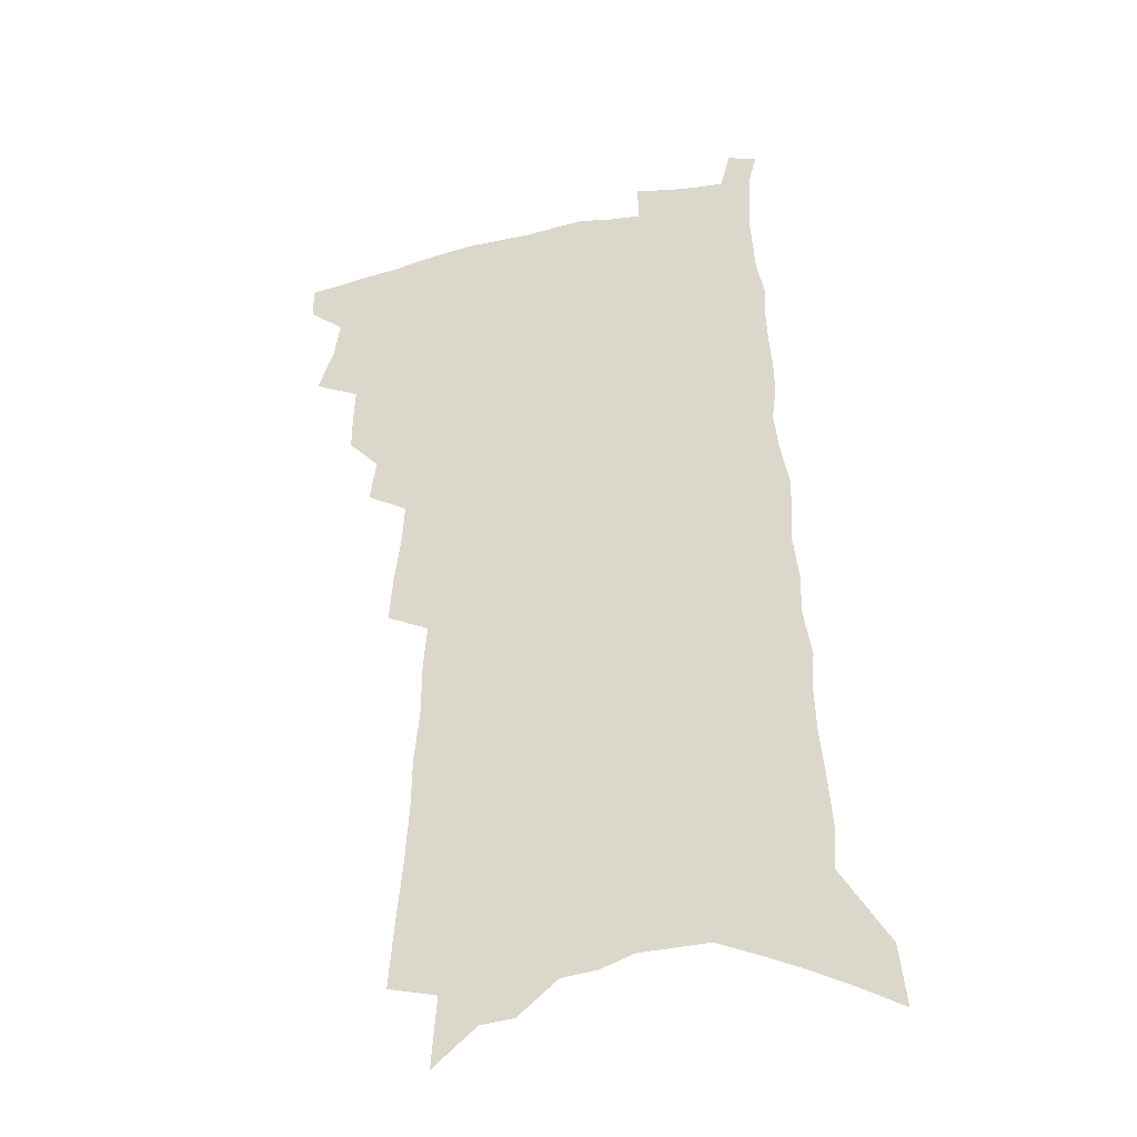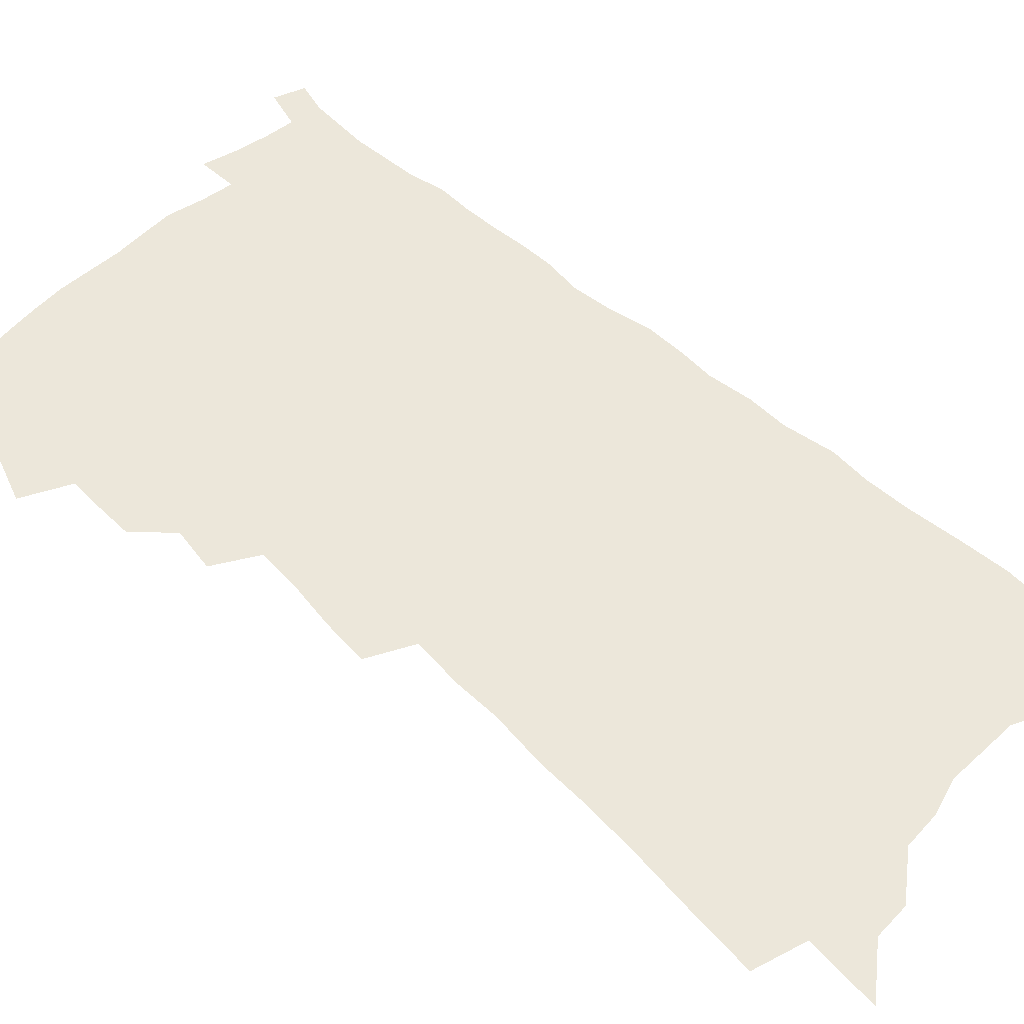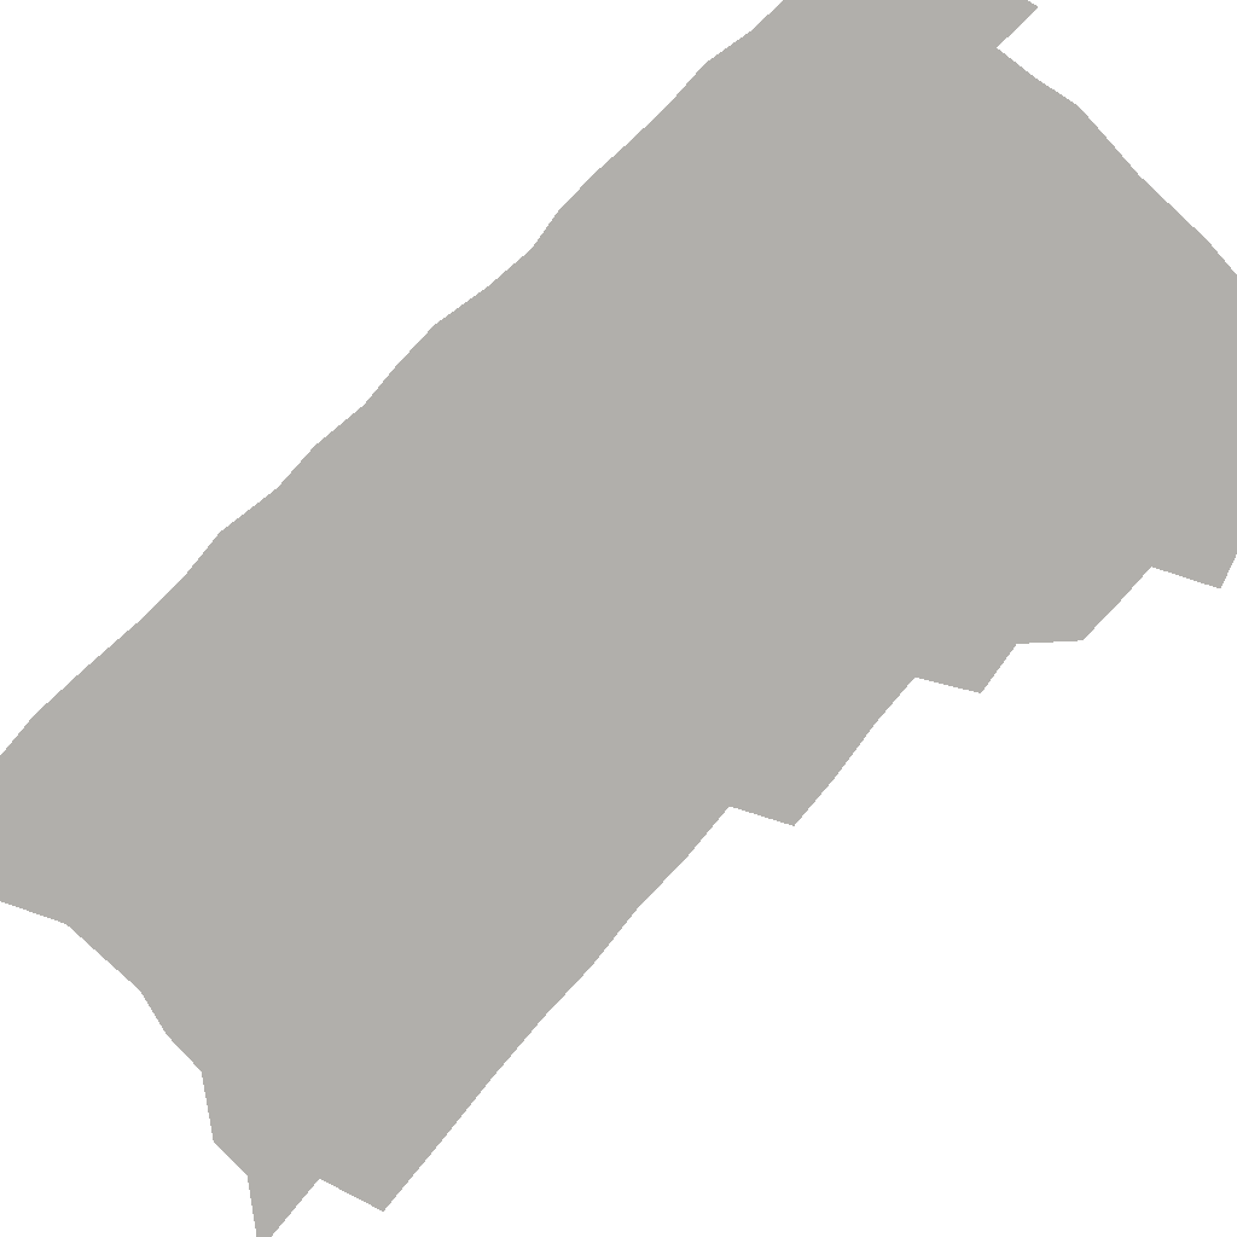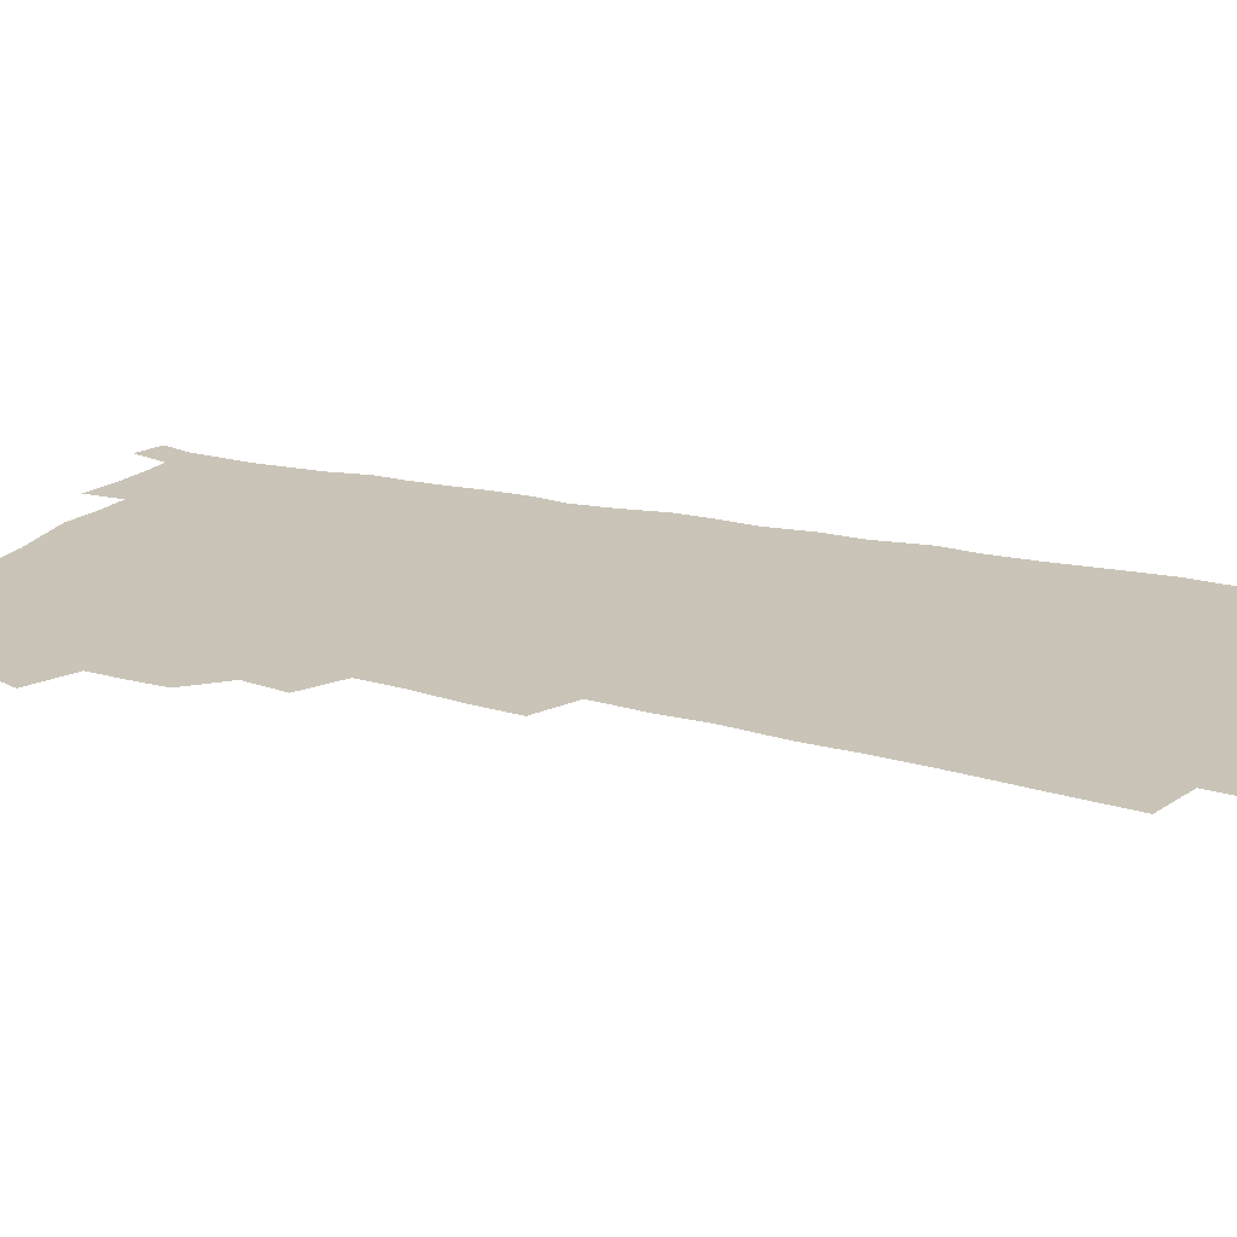
<metadata>
{"format":"obj","ext":"obj","renderer":"f3d","projection":"perspective","resolution":1024,"background":"white","views":[{"elev":-34.1,"azim":16.3,"up":"+Y"},{"elev":51.6,"azim":-44.0,"up":"+Z"},{"elev":-78.1,"azim":136.9,"up":"+Z"},{"elev":19.9,"azim":-64.8,"up":"+Z"}]}
</metadata>
<code>
v 507.2 490.4 0
v 507.3 502.5 0
v 512.5 449.6 0
v 518.5 466 0
v 520.8 479.7 0
v 520.8 491.7 0
v 519.4 503.7 0
v 529.1 415.1 0
v 529.2 428.2 0
v 529.9 441.5 0
v 532.8 456.1 0
v 533.4 468.6 0
v 534.6 481.2 0
v 533.5 492.9 0
v 531.3 505.4 0
v 538.6 386.8 0
v 541 402.7 0
v 543.4 418 0
v 544.9 432.1 0
v 544.5 444.4 0
v 545.6 457.3 0
v 546.3 469.8 0
v 547 482.2 0
v 545.4 494.1 0
v 543.6 506.4 0
v 549.5 327 0
v 550.8 344.1 0
v 553.3 362.3 0
v 554.3 378 0
v 554.9 392.5 0
v 558.2 409 0
v 556.8 420.6 0
v 560.4 436.3 0
v 560.3 447.9 0
v 559.5 459.5 0
v 559.7 471.5 0
v 559.3 483.1 0
v 557.9 494.9 0
v 555.3 508.7 0
v 556 172.1 0
v 558 196.4 0
v 560.4 221.1 0
v 561.9 242.9 0
v 562.2 261.9 0
v 564.4 283.3 0
v 564.3 300.1 0
v 565.8 319.3 0
v 566.3 335.8 0
v 567.3 352.1 0
v 567.7 367.2 0
v 568.8 382.6 0
v 569.4 396.8 0
v 570.7 411.2 0
v 570.7 423.7 0
v 571.9 436.8 0
v 572.5 449.4 0
v 572.6 461.2 0
v 572.1 472.6 0
v 571.1 484.2 0
v 569.6 496.3 0
v 567.2 510.3 0
v 573 140.4 0
v 575.1 167.3 0
v 572.1 182.3 0
v 577.3 214.2 0
v 577.9 234.5 0
v 578.4 254.2 0
v 578.9 273 0
v 578.7 289.9 0
v 579.9 309 0
v 580.8 326.6 0
v 581.4 342.7 0
v 581 356.6 0
v 581.5 371.5 0
v 581.8 385.6 0
v 582.3 399.5 0
v 583.6 413.7 0
v 584.4 426.6 0
v 584.4 438.5 0
v 584.7 450.7 0
v 584.3 462.1 0
v 583.6 473.5 0
v 583 484.9 0
v 581.9 496.6 0
v 579.2 511.5 0
v 590.1 154.6 0
v 589.9 175.5 0
v 589.7 197.5 0
v 593.3 225.5 0
v 593.1 243.8 0
v 593.3 262.7 0
v 593.2 280.1 0
v 592.2 295 0
v 593.1 313.3 0
v 593.3 329.1 0
v 593.7 345.1 0
v 594.1 360.5 0
v 594.1 374.2 0
v 594.8 389.1 0
v 595.2 402.7 0
v 595.5 415.2 0
v 596.6 428.6 0
v 595.9 439.4 0
v 596.3 451.6 0
v 596.6 462.9 0
v 595.3 474.4 0
v 594.6 485.7 0
v 593.6 497.5 0
v 591.6 511.4 0
v 603.2 155.7 0
v 606.5 190.8 0
v 607.1 213.3 0
v 606.6 231 0
v 605.3 245.1 0
v 606.2 266.8 0
v 605.8 283.6 0
v 606 301.4 0
v 605.8 317 0
v 605.8 332 0
v 605.9 347.5 0
v 606.2 362.6 0
v 605.9 375.3 0
v 606.2 389.1 0
v 606.4 402.2 0
v 607.1 416.5 0
v 607.3 428.8 0
v 607.1 440 0
v 607.6 452.1 0
v 607.6 463.5 0
v 607.1 474.8 0
v 606 486.6 0
v 605.4 498.2 0
v 604 511.3 0
v 618.9 168.3 0
v 620 196.5 0
v 619.8 216.2 0
v 619.5 235.2 0
v 619.2 252.8 0
v 618.6 269.1 0
v 618.2 285.8 0
v 618 302.3 0
v 617.6 317.4 0
v 618.2 336.2 0
v 617.9 349.8 0
v 617.9 364.2 0
v 617.4 376.4 0
v 618 391 0
v 618.2 404.5 0
v 618.4 417.3 0
v 618.4 429 0
v 618.5 440.9 0
v 619 453.1 0
v 618.8 463.9 0
v 618.8 475.1 0
v 618.8 486.2 0
v 617.8 498 0
v 615.8 512.3 0
v 632.5 169.6 0
v 632.7 197.2 0
v 632.3 218.5 0
v 632 238 0
v 631.5 254.4 0
v 631 271.9 0
v 630.5 288.5 0
v 630.1 304.9 0
v 629.8 320.5 0
v 629.9 334.9 0
v 629.5 350.1 0
v 629.3 364.6 0
v 629.4 379.3 0
v 629.3 391.5 0
v 629.4 404.9 0
v 629.5 418.1 0
v 629.5 429.3 0
v 629.5 441.1 0
v 629.8 452.9 0
v 630 463.9 0
v 630.1 475.1 0
v 630.2 486.2 0
v 629.5 498.3 0
v 627.6 513.1 0
v 646 174.1 0
v 645.6 197.4 0
v 644.8 219.4 0
v 644.2 238.3 0
v 643.9 254.2 0
v 643.2 272.2 0
v 642.8 287.2 0
v 642.1 304.1 0
v 641.5 322.9 0
v 641.5 335.2 0
v 641.3 348.8 0
v 640.8 364.3 0
v 640.7 378.5 0
v 640.5 392.5 0
v 640.6 405 0
v 640.7 417.1 0
v 640.5 429.8 0
v 640.4 442 0
v 641 452.6 0
v 641.1 463.7 0
v 641.3 475.2 0
v 641.4 486.3 0
v 641.3 497.8 0
v 640.8 510.6 0
v 659.4 174.3 0
v 658.5 197 0
v 657.7 217.1 0
v 656.7 236.7 0
v 656.9 251.1 0
v 655.4 271.5 0
v 654.8 288.1 0
v 654.1 304.5 0
v 653.4 320.6 0
v 653 335.3 0
v 652.7 348.9 0
v 652.2 364.9 0
v 652 378.1 0
v 652.5 390 0
v 651.8 404.2 0
v 652 416.2 0
v 651.9 428.7 0
v 652.5 440.1 0
v 652.1 452.5 0
v 652.2 463.7 0
v 652.4 474.8 0
v 652.5 486.2 0
v 652.8 497.4 0
v 652.9 509.4 0
v 652.3 523.9 0
v 672.7 174.6 0
v 671.9 194.6 0
v 670.6 215.5 0
v 669.7 234 0
v 669.4 250.7 0
v 668.5 268.2 0
v 667.1 286.7 0
v 666.7 302 0
v 665.2 319.8 0
v 664.9 334 0
v 664.2 349.1 0
v 664.5 362.1 0
v 663.8 376.4 0
v 663.9 389.1 0
v 664.6 401 0
v 663.6 414.6 0
v 663.5 427.5 0
v 663.7 439.3 0
v 662.8 452.5 0
v 663.4 463.3 0
v 663.6 474.6 0
v 663.9 485.8 0
v 664.2 497 0
v 664.6 508.8 0
v 665.2 520.9 0
v 687.7 168.2 0
v 686.1 189.6 0
v 684.6 210.6 0
v 683.3 230 0
v 683 246.7 0
v 681.7 265 0
v 680.9 281.7 0
v 680 298.3 0
v 679.1 314.6 0
v 677.2 331.6 0
v 677.4 345.3 0
v 677.4 358.9 0
v 676.8 372.7 0
v 676 386.9 0
v 676.8 398.9 0
v 674.3 415.1 0
v 676 425.6 0
v 675.7 438 0
v 675.3 450.3 0
v 675.2 462.1 0
v 675.2 473.7 0
v 675.3 485.2 0
v 675.5 496.5 0
v 676.3 507.8 0
v 677.3 519.2 0
v 703.1 161.2 0
v 701.4 182.7 0
v 699.4 204.5 0
v 699 222.2 0
v 698 240.3 0
v 696.6 258.7 0
v 694.6 277.3 0
v 694.5 292.9 0
v 693.3 309.4 0
v 691.6 326 0
v 691.5 340.3 0
v 692.1 353.7 0
v 689.3 370.2 0
v 688.7 383.8 0
v 690.3 395.6 0
v 688.4 410.6 0
v 687.9 423.5 0
v 688.8 435.3 0
v 687.1 448.9 0
v 687.1 460.7 0
v 686.9 472.6 0
v 687.4 484 0
v 687 495.8 0
v 688.1 507 0
v 688.7 518.3 0
v 692.5 532.2 0
v 719.5 153 0
v 716 177.9 0
v 715.9 195.9 0
v 716.7 212.2 0
v 715.2 231 0
v 713.3 250.1 0
v 712.6 267.3 0
v 713.6 282 0
v 710.5 300.9 0
v 710.7 315.8 0
v 708.6 332.5 0
v 709.4 346 0
v 709.3 360.4 0
v 706 376.9 0
v 704.4 391.7 0
v 706 403.9 0
v 705.7 417.2 0
v 704.5 430.7 0
v 703.9 443.8 0
v 704.2 456 0
v 701.3 470 0
v 700.4 482.3 0
v 699.5 494.6 0
v 700.1 505.9 0
v 700.7 517.2 0
v 703.7 528.3 0
v 736.8 143.4 0
v 734.2 166.5 0
f 5 6 1
f 1 6 2
f 6 7 2
f 10 11 3
f 3 11 4
f 11 12 4
f 4 12 5
f 12 13 5
f 5 13 6
f 13 14 6
f 6 14 7
f 14 15 7
f 17 18 8
f 8 18 9
f 18 19 9
f 9 19 10
f 19 20 10
f 10 20 11
f 20 21 11
f 11 21 12
f 21 22 12
f 12 22 13
f 22 23 13
f 13 23 14
f 23 24 14
f 14 24 15
f 24 25 15
f 29 30 16
f 16 30 17
f 30 31 17
f 17 31 18
f 31 32 18
f 18 32 19
f 32 33 19
f 19 33 20
f 33 34 20
f 20 34 21
f 34 35 21
f 21 35 22
f 35 36 22
f 22 36 23
f 36 37 23
f 23 37 24
f 37 38 24
f 24 38 25
f 38 39 25
f 47 48 26
f 26 48 27
f 48 49 27
f 27 49 28
f 49 50 28
f 28 50 29
f 50 51 29
f 29 51 30
f 51 52 30
f 30 52 31
f 52 53 31
f 31 53 32
f 53 54 32
f 32 54 33
f 54 55 33
f 33 55 34
f 55 56 34
f 34 56 35
f 56 57 35
f 35 57 36
f 57 58 36
f 36 58 37
f 58 59 37
f 37 59 38
f 59 60 38
f 38 60 39
f 60 61 39
f 63 64 40
f 40 64 41
f 64 65 41
f 41 65 42
f 65 66 42
f 42 66 43
f 66 67 43
f 43 67 44
f 67 68 44
f 44 68 45
f 68 69 45
f 45 69 46
f 69 70 46
f 46 70 47
f 70 71 47
f 47 71 48
f 71 72 48
f 48 72 49
f 72 73 49
f 49 73 50
f 73 74 50
f 50 74 51
f 74 75 51
f 51 75 52
f 75 76 52
f 52 76 53
f 76 77 53
f 53 77 54
f 77 78 54
f 54 78 55
f 78 79 55
f 55 79 56
f 79 80 56
f 56 80 57
f 80 81 57
f 57 81 58
f 81 82 58
f 58 82 59
f 82 83 59
f 59 83 60
f 83 84 60
f 60 84 61
f 84 85 61
f 62 86 63
f 86 87 63
f 63 87 64
f 87 88 64
f 64 88 65
f 88 89 65
f 65 89 66
f 89 90 66
f 66 90 67
f 90 91 67
f 67 91 68
f 91 92 68
f 68 92 69
f 92 93 69
f 69 93 70
f 93 94 70
f 70 94 71
f 94 95 71
f 71 95 72
f 95 96 72
f 72 96 73
f 96 97 73
f 73 97 74
f 97 98 74
f 74 98 75
f 98 99 75
f 75 99 76
f 99 100 76
f 76 100 77
f 100 101 77
f 77 101 78
f 101 102 78
f 78 102 79
f 102 103 79
f 79 103 80
f 103 104 80
f 80 104 81
f 104 105 81
f 81 105 82
f 105 106 82
f 82 106 83
f 106 107 83
f 83 107 84
f 107 108 84
f 84 108 85
f 108 109 85
f 86 110 87
f 110 111 87
f 87 111 88
f 111 112 88
f 88 112 89
f 112 113 89
f 89 113 90
f 113 114 90
f 90 114 91
f 114 115 91
f 91 115 92
f 115 116 92
f 92 116 93
f 116 117 93
f 93 117 94
f 117 118 94
f 94 118 95
f 118 119 95
f 95 119 96
f 119 120 96
f 96 120 97
f 120 121 97
f 97 121 98
f 121 122 98
f 98 122 99
f 122 123 99
f 99 123 100
f 123 124 100
f 100 124 101
f 124 125 101
f 101 125 102
f 125 126 102
f 102 126 103
f 126 127 103
f 103 127 104
f 127 128 104
f 104 128 105
f 128 129 105
f 105 129 106
f 129 130 106
f 106 130 107
f 130 131 107
f 107 131 108
f 131 132 108
f 108 132 109
f 132 133 109
f 110 134 111
f 134 135 111
f 111 135 112
f 135 136 112
f 112 136 113
f 136 137 113
f 113 137 114
f 137 138 114
f 114 138 115
f 138 139 115
f 115 139 116
f 139 140 116
f 116 140 117
f 140 141 117
f 117 141 118
f 141 142 118
f 118 142 119
f 142 143 119
f 119 143 120
f 143 144 120
f 120 144 121
f 144 145 121
f 121 145 122
f 145 146 122
f 122 146 123
f 146 147 123
f 123 147 124
f 147 148 124
f 124 148 125
f 148 149 125
f 125 149 126
f 149 150 126
f 126 150 127
f 150 151 127
f 127 151 128
f 151 152 128
f 128 152 129
f 152 153 129
f 129 153 130
f 153 154 130
f 130 154 131
f 154 155 131
f 131 155 132
f 155 156 132
f 132 156 133
f 156 157 133
f 134 158 135
f 158 159 135
f 135 159 136
f 159 160 136
f 136 160 137
f 160 161 137
f 137 161 138
f 161 162 138
f 138 162 139
f 162 163 139
f 139 163 140
f 163 164 140
f 140 164 141
f 164 165 141
f 141 165 142
f 165 166 142
f 142 166 143
f 166 167 143
f 143 167 144
f 167 168 144
f 144 168 145
f 168 169 145
f 145 169 146
f 169 170 146
f 146 170 147
f 170 171 147
f 147 171 148
f 171 172 148
f 148 172 149
f 172 173 149
f 149 173 150
f 173 174 150
f 150 174 151
f 174 175 151
f 151 175 152
f 175 176 152
f 152 176 153
f 176 177 153
f 153 177 154
f 177 178 154
f 154 178 155
f 178 179 155
f 155 179 156
f 179 180 156
f 156 180 157
f 180 181 157
f 158 182 159
f 182 183 159
f 159 183 160
f 183 184 160
f 160 184 161
f 184 185 161
f 161 185 162
f 185 186 162
f 162 186 163
f 186 187 163
f 163 187 164
f 187 188 164
f 164 188 165
f 188 189 165
f 165 189 166
f 189 190 166
f 166 190 167
f 190 191 167
f 167 191 168
f 191 192 168
f 168 192 169
f 192 193 169
f 169 193 170
f 193 194 170
f 170 194 171
f 194 195 171
f 171 195 172
f 195 196 172
f 172 196 173
f 196 197 173
f 173 197 174
f 197 198 174
f 174 198 175
f 198 199 175
f 175 199 176
f 199 200 176
f 176 200 177
f 200 201 177
f 177 201 178
f 201 202 178
f 178 202 179
f 202 203 179
f 179 203 180
f 203 204 180
f 180 204 181
f 204 205 181
f 182 206 183
f 206 207 183
f 183 207 184
f 207 208 184
f 184 208 185
f 208 209 185
f 185 209 186
f 209 210 186
f 186 210 187
f 210 211 187
f 187 211 188
f 211 212 188
f 188 212 189
f 212 213 189
f 189 213 190
f 213 214 190
f 190 214 191
f 214 215 191
f 191 215 192
f 215 216 192
f 192 216 193
f 216 217 193
f 193 217 194
f 217 218 194
f 194 218 195
f 218 219 195
f 195 219 196
f 219 220 196
f 196 220 197
f 220 221 197
f 197 221 198
f 221 222 198
f 198 222 199
f 222 223 199
f 199 223 200
f 223 224 200
f 200 224 201
f 224 225 201
f 201 225 202
f 225 226 202
f 202 226 203
f 226 227 203
f 203 227 204
f 227 228 204
f 204 228 205
f 228 229 205
f 206 231 207
f 231 232 207
f 207 232 208
f 232 233 208
f 208 233 209
f 233 234 209
f 209 234 210
f 234 235 210
f 210 235 211
f 235 236 211
f 211 236 212
f 236 237 212
f 212 237 213
f 237 238 213
f 213 238 214
f 238 239 214
f 214 239 215
f 239 240 215
f 215 240 216
f 240 241 216
f 216 241 217
f 241 242 217
f 217 242 218
f 242 243 218
f 218 243 219
f 243 244 219
f 219 244 220
f 244 245 220
f 220 245 221
f 245 246 221
f 221 246 222
f 246 247 222
f 222 247 223
f 247 248 223
f 223 248 224
f 248 249 224
f 224 249 225
f 249 250 225
f 225 250 226
f 250 251 226
f 226 251 227
f 251 252 227
f 227 252 228
f 252 253 228
f 228 253 229
f 253 254 229
f 229 254 230
f 254 255 230
f 231 256 232
f 256 257 232
f 232 257 233
f 257 258 233
f 233 258 234
f 258 259 234
f 234 259 235
f 259 260 235
f 235 260 236
f 260 261 236
f 236 261 237
f 261 262 237
f 237 262 238
f 262 263 238
f 238 263 239
f 263 264 239
f 239 264 240
f 264 265 240
f 240 265 241
f 265 266 241
f 241 266 242
f 266 267 242
f 242 267 243
f 267 268 243
f 243 268 244
f 268 269 244
f 244 269 245
f 269 270 245
f 245 270 246
f 270 271 246
f 246 271 247
f 271 272 247
f 247 272 248
f 272 273 248
f 248 273 249
f 273 274 249
f 249 274 250
f 274 275 250
f 250 275 251
f 275 276 251
f 251 276 252
f 276 277 252
f 252 277 253
f 277 278 253
f 253 278 254
f 278 279 254
f 254 279 255
f 279 280 255
f 256 281 257
f 281 282 257
f 257 282 258
f 282 283 258
f 258 283 259
f 283 284 259
f 259 284 260
f 284 285 260
f 260 285 261
f 285 286 261
f 261 286 262
f 286 287 262
f 262 287 263
f 287 288 263
f 263 288 264
f 288 289 264
f 264 289 265
f 289 290 265
f 265 290 266
f 290 291 266
f 266 291 267
f 291 292 267
f 267 292 268
f 292 293 268
f 268 293 269
f 293 294 269
f 269 294 270
f 294 295 270
f 270 295 271
f 295 296 271
f 271 296 272
f 296 297 272
f 272 297 273
f 297 298 273
f 273 298 274
f 298 299 274
f 274 299 275
f 299 300 275
f 275 300 276
f 300 301 276
f 276 301 277
f 301 302 277
f 277 302 278
f 302 303 278
f 278 303 279
f 303 304 279
f 279 304 280
f 304 305 280
f 281 307 282
f 307 308 282
f 282 308 283
f 308 309 283
f 283 309 284
f 309 310 284
f 284 310 285
f 310 311 285
f 285 311 286
f 311 312 286
f 286 312 287
f 312 313 287
f 287 313 288
f 313 314 288
f 288 314 289
f 314 315 289
f 289 315 290
f 315 316 290
f 290 316 291
f 316 317 291
f 291 317 292
f 317 318 292
f 292 318 293
f 318 319 293
f 293 319 294
f 319 320 294
f 294 320 295
f 320 321 295
f 295 321 296
f 321 322 296
f 296 322 297
f 322 323 297
f 297 323 298
f 323 324 298
f 298 324 299
f 324 325 299
f 299 325 300
f 325 326 300
f 300 326 301
f 326 327 301
f 301 327 302
f 327 328 302
f 302 328 303
f 328 329 303
f 303 329 304
f 329 330 304
f 304 330 305
f 330 331 305
f 305 331 306
f 331 332 306
f 307 333 308
f 333 334 308
f 308 334 309

</code>
